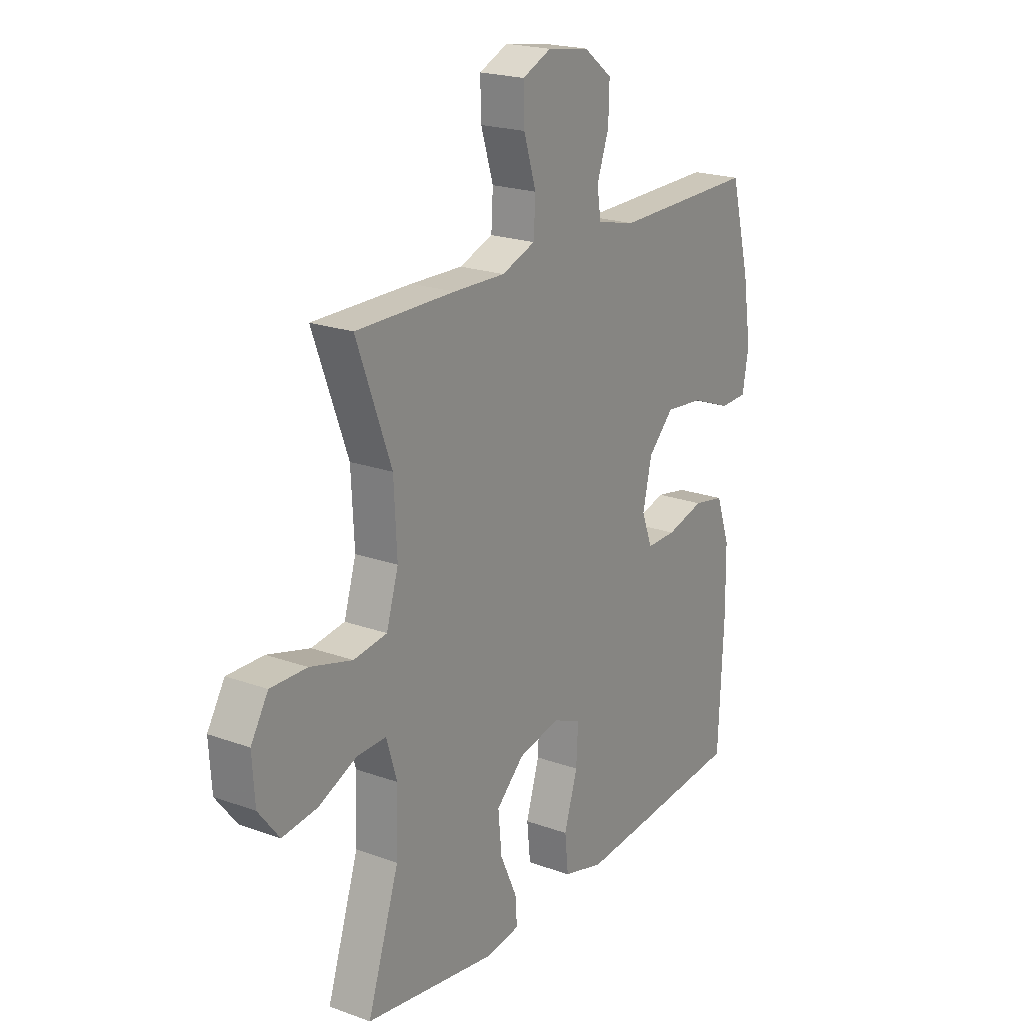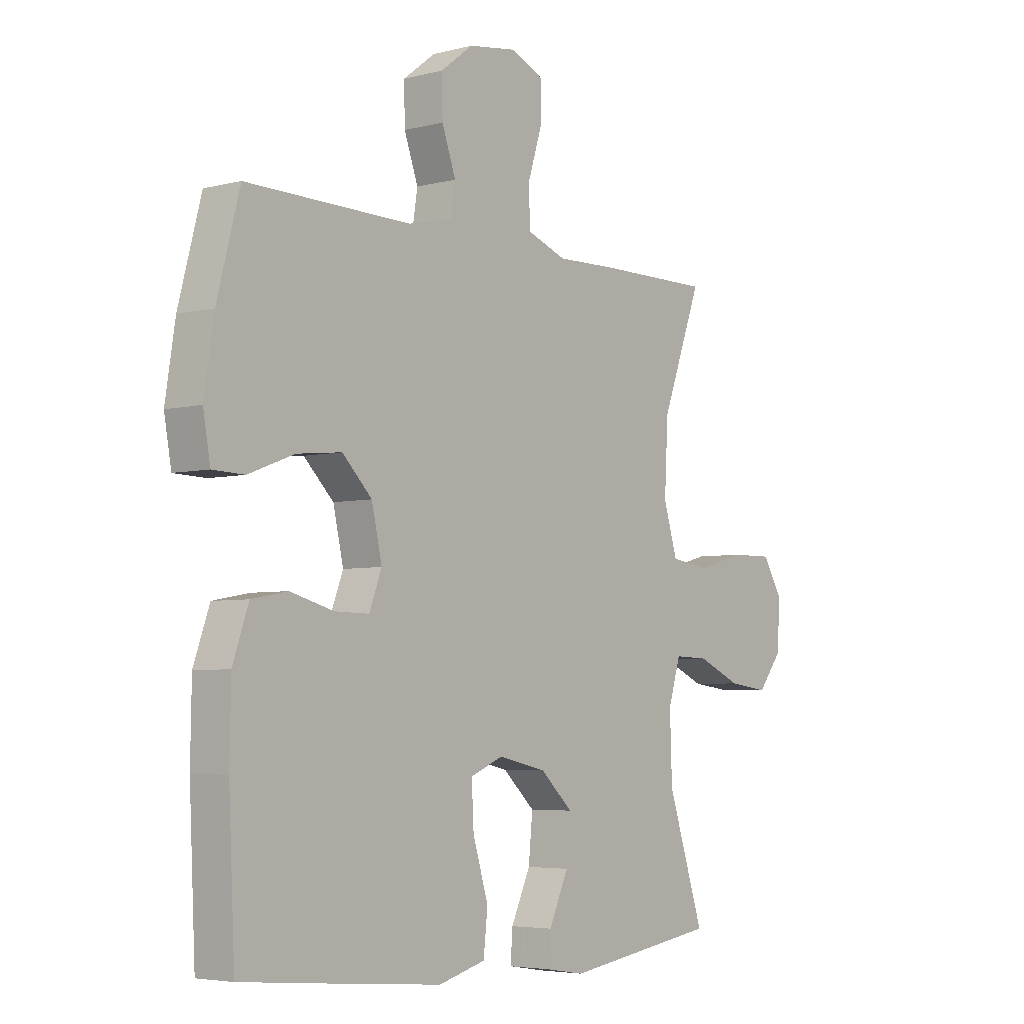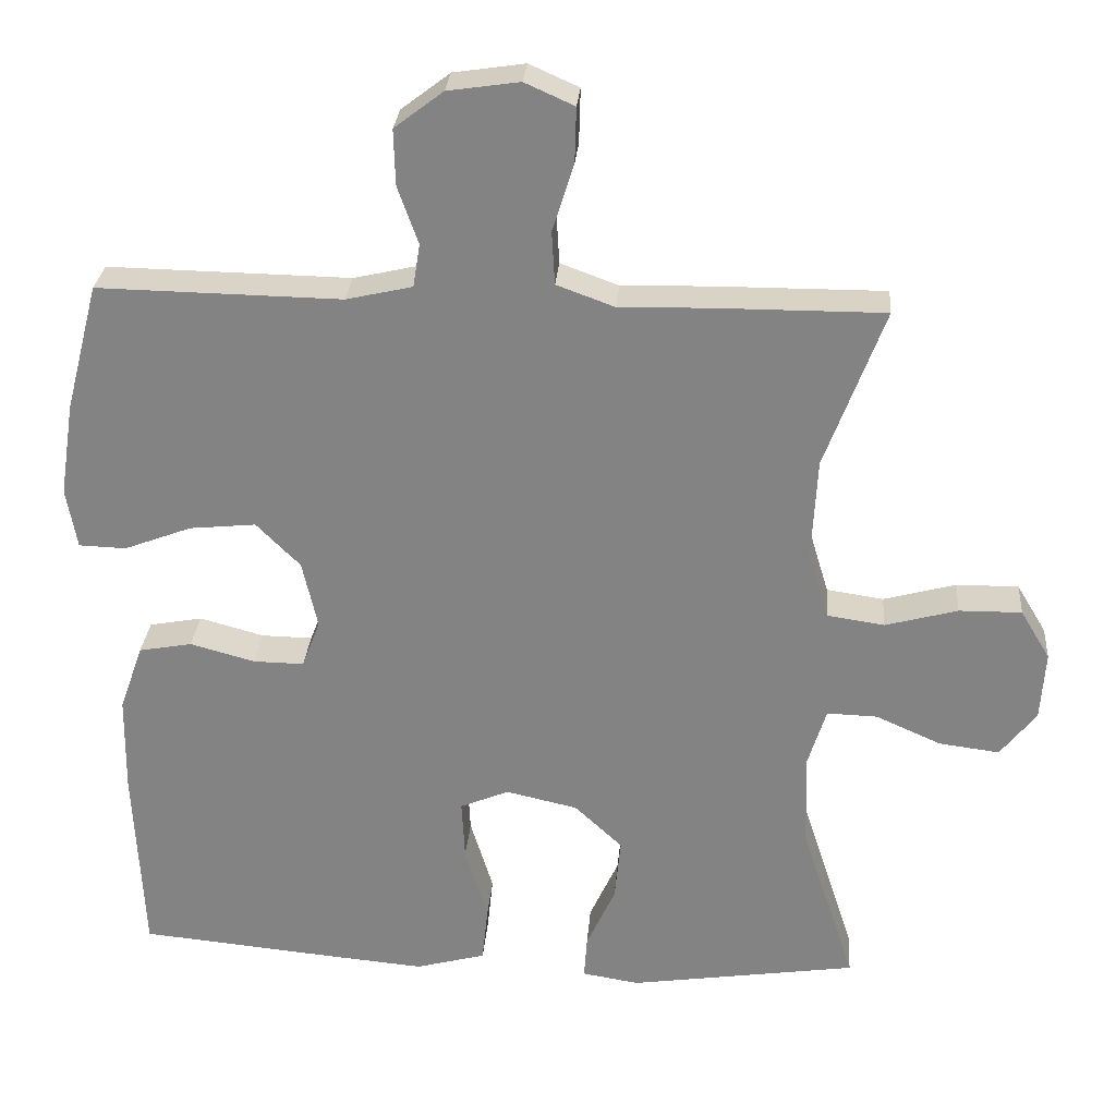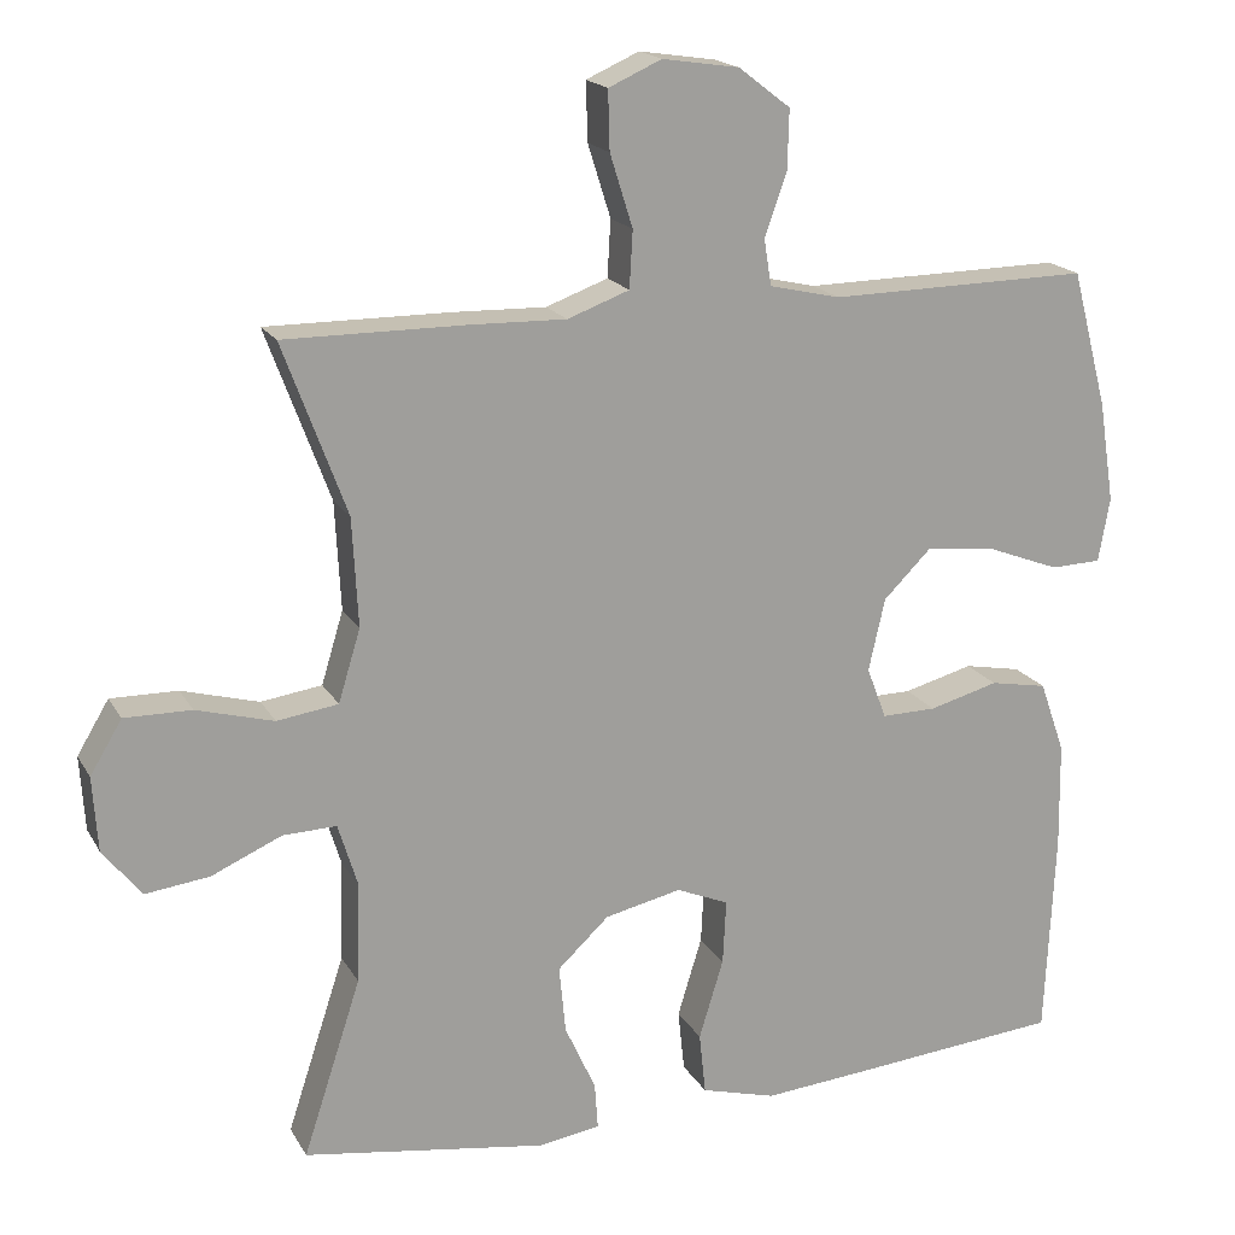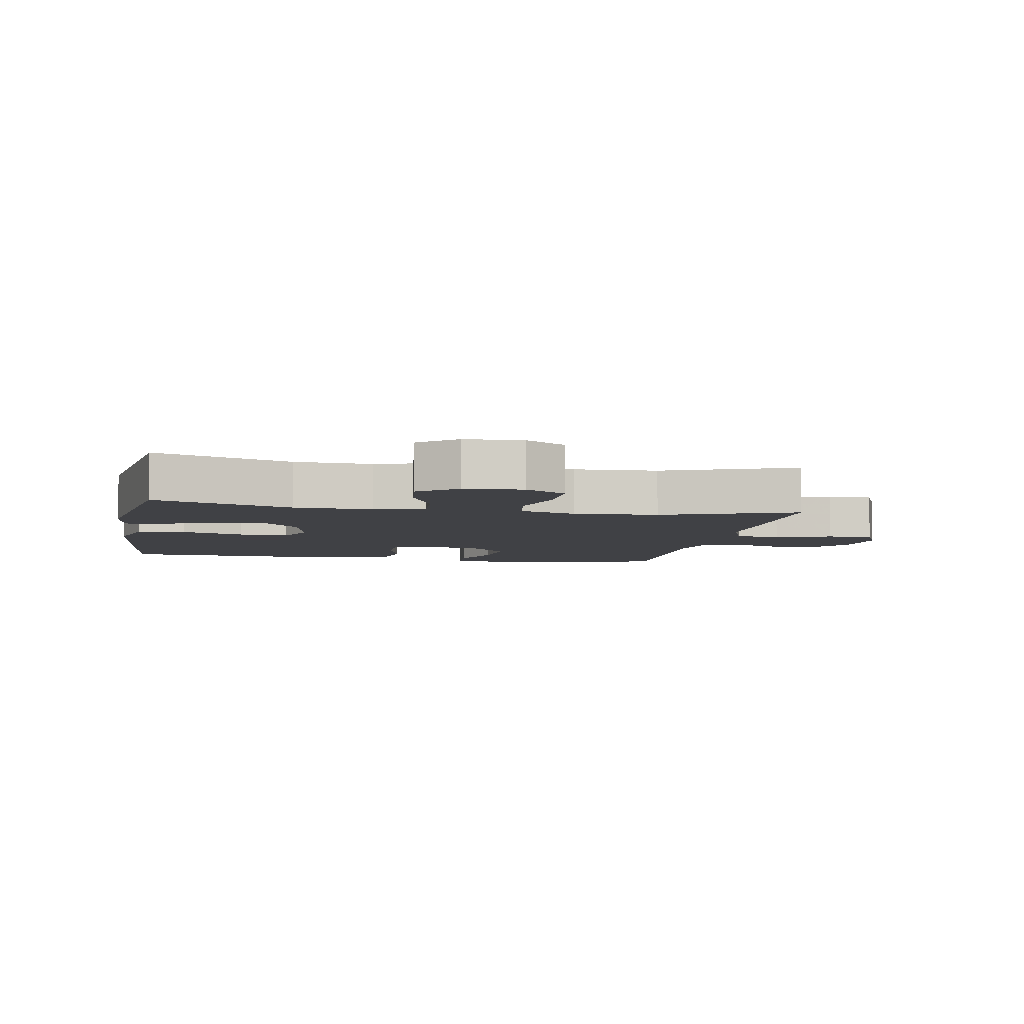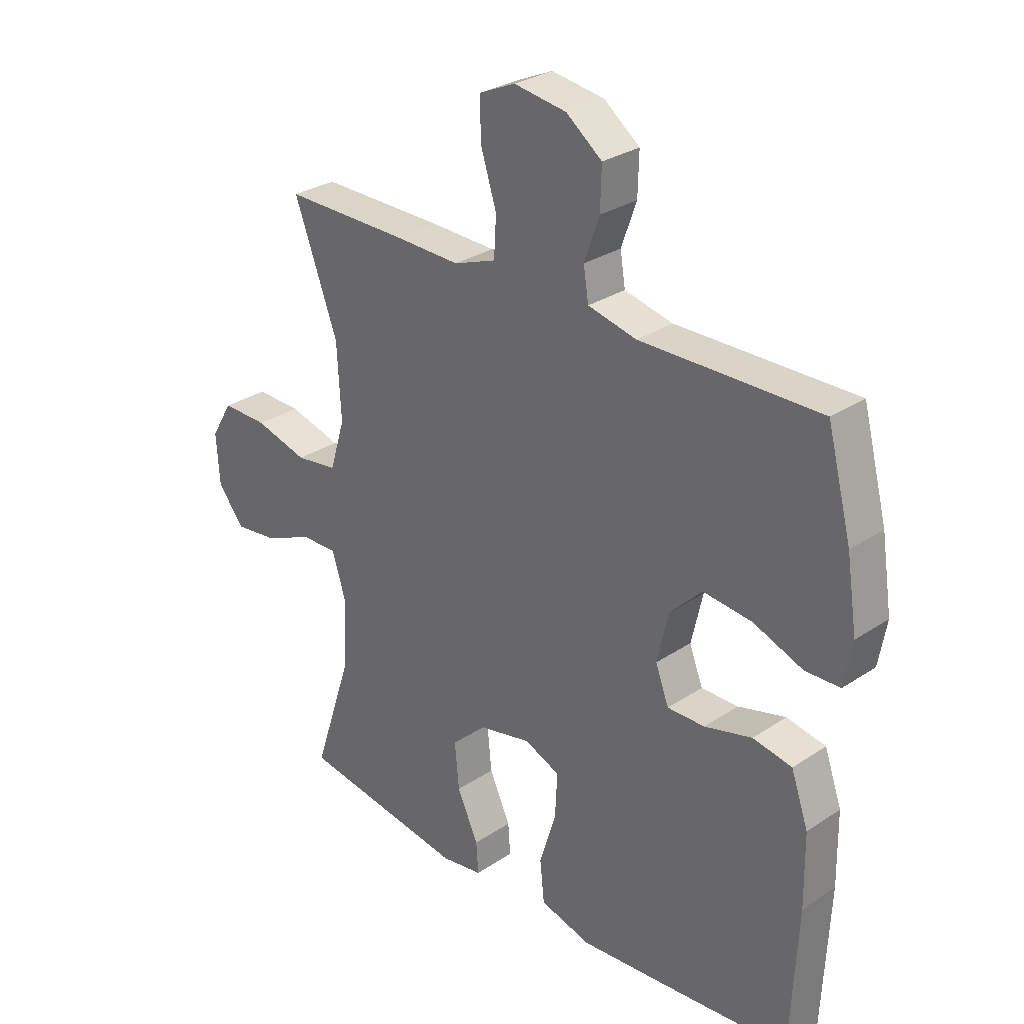
<metadata>
{"format":"obj","ext":"obj","renderer":"f3d","projection":"perspective","resolution":1024,"background":"white","views":[{"elev":20.8,"azim":-56.8,"up":"+Z"},{"elev":-4.7,"azim":129.1,"up":"+Z"},{"elev":28.4,"azim":-175.4,"up":"+Z"},{"elev":18.1,"azim":-21.3,"up":"+Z"},{"elev":-5.8,"azim":-100.5,"up":"+Y"},{"elev":29.3,"azim":45.5,"up":"+Z"}]}
</metadata>
<code>
v 0.5 0.07 -0.5
v 0.251 0.07 -0.523
v 0.112 0.07 -0.535
v 0.02 0.07 -0.51
v 0.012 0.07 -0.434
v 0.042 0.07 -0.336
v 0.046 0.07 -0.257
v -0.018 0.07 -0.23
v -0.112 0.07 -0.251
v -0.175 0.07 -0.31
v -0.167 0.07 -0.393
v -0.129 0.07 -0.476
v -0.125 0.07 -0.533
v -0.2 0.07 -0.545
v -0.5 0.07 -0.5
v -0.429 0.07 -0.283
v -0.425 0.07 -0.16
v -0.449 0.07 -0.082
v -0.515 0.07 -0.084
v -0.601 0.07 -0.122
v -0.68 0.07 -0.132
v -0.727 0.07 -0.072
v -0.733 0.07 0.019
v -0.694 0.07 0.084
v -0.612 0.07 0.083
v -0.517 0.07 0.057
v -0.442 0.07 0.068
v -0.415 0.07 0.157
v -0.422 0.07 0.29
v -0.5 0.07 0.5
v -0.277 0.07 0.499
v -0.16 0.07 0.496
v -0.084 0.07 0.524
v -0.08 0.07 0.594
v -0.108 0.07 0.683
v -0.11 0.07 0.755
v -0.045 0.07 0.784
v 0.049 0.07 0.77
v 0.113 0.07 0.721
v 0.111 0.07 0.648
v 0.084 0.07 0.572
v 0.093 0.07 0.515
v 0.18 0.07 0.495
v 0.5 0.07 0.5
v 0.544 0.07 0.332
v 0.563 0.07 0.209
v 0.549 0.07 0.13
v 0.487 0.07 0.128
v 0.398 0.07 0.162
v 0.311 0.07 0.171
v 0.253 0.07 0.113
v 0.233 0.07 0.024
v 0.257 0.07 -0.039
v 0.324 0.07 -0.038
v 0.409 0.07 -0.015
v 0.479 0.07 -0.028
v 0.51 0.07 -0.116
v 0.512 0.07 -0.246
v 0.5 0 -0.5
v 0.251 0 -0.523
v 0.112 0 -0.535
v 0.02 0 -0.51
v 0.012 0 -0.434
v 0.042 0 -0.336
v 0.046 0 -0.257
v -0.018 0 -0.23
v -0.112 0 -0.251
v -0.175 0 -0.31
v -0.167 0 -0.393
v -0.129 0 -0.476
v -0.125 0 -0.533
v -0.2 0 -0.545
v -0.5 0 -0.5
v -0.429 0 -0.283
v -0.425 0 -0.16
v -0.449 0 -0.082
v -0.515 0 -0.084
v -0.601 0 -0.122
v -0.68 0 -0.132
v -0.727 0 -0.072
v -0.733 0 0.019
v -0.694 0 0.084
v -0.612 0 0.083
v -0.517 0 0.057
v -0.442 0 0.068
v -0.415 0 0.157
v -0.422 0 0.29
v -0.5 0 0.5
v -0.277 0 0.499
v -0.16 0 0.496
v -0.084 0 0.524
v -0.08 0 0.594
v -0.108 0 0.683
v -0.11 0 0.755
v -0.045 0 0.784
v 0.049 0 0.77
v 0.113 0 0.721
v 0.111 0 0.648
v 0.084 0 0.572
v 0.093 0 0.515
v 0.18 0 0.495
v 0.5 0 0.5
v 0.544 0 0.332
v 0.563 0 0.209
v 0.549 0 0.13
v 0.487 0 0.128
v 0.398 0 0.162
v 0.311 0 0.171
v 0.253 0 0.113
v 0.233 0 0.024
v 0.257 0 -0.039
v 0.324 0 -0.038
v 0.409 0 -0.015
v 0.479 0 -0.028
v 0.51 0 -0.116
v 0.512 0 -0.246
f 4 5 6
f 3 4 6
f 2 3 6
f 1 2 6
f 58 1 6
f 57 58 6
f 56 57 6
f 55 56 6
f 54 55 6
f 53 54 6 7
f 52 53 7 8
f 51 52 8 9
f 50 51 9 10
f 47 48 49
f 46 47 49
f 45 46 49
f 44 45 49
f 43 44 49
f 42 43 49 50
f 39 40 41
f 38 39 41
f 37 38 41
f 36 37 41
f 35 36 41
f 34 35 41
f 33 34 41 42
f 42 50 10
f 33 42 10
f 32 33 10
f 31 32 10
f 30 31 10
f 29 30 10
f 24 25 26
f 23 24 26
f 22 23 26
f 21 22 26
f 20 21 26
f 19 20 26
f 18 19 26 27
f 17 18 27 28
f 14 15 16
f 13 14 16
f 12 13 16
f 11 12 16
f 11 16 17
f 28 29 10 11
f 11 17 28
f 64 63 62
f 64 62 61
f 64 61 60
f 64 60 59
f 64 59 116
f 64 116 115
f 64 115 114
f 64 114 113
f 64 113 112
f 65 64 112 111
f 66 65 111 110
f 67 66 110 109
f 68 67 109 108
f 107 106 105
f 107 105 104
f 107 104 103
f 107 103 102
f 107 102 101
f 108 107 101 100
f 99 98 97
f 99 97 96
f 99 96 95
f 99 95 94
f 99 94 93
f 99 93 92
f 100 99 92 91
f 68 108 100
f 68 100 91
f 68 91 90
f 68 90 89
f 68 89 88
f 68 88 87
f 84 83 82
f 84 82 81
f 84 81 80
f 84 80 79
f 84 79 78
f 84 78 77
f 85 84 77 76
f 86 85 76 75
f 74 73 72
f 74 72 71
f 74 71 70
f 74 70 69
f 75 74 69
f 69 68 87 86
f 86 75 69
f 1 59 60 2
f 2 60 61 3
f 3 61 62 4
f 4 62 63 5
f 5 63 64 6
f 6 64 65 7
f 7 65 66 8
f 8 66 67 9
f 9 67 68 10
f 10 68 69 11
f 11 69 70 12
f 12 70 71 13
f 13 71 72 14
f 14 72 73 15
f 15 73 74 16
f 16 74 75 17
f 17 75 76 18
f 18 76 77 19
f 19 77 78 20
f 20 78 79 21
f 21 79 80 22
f 22 80 81 23
f 23 81 82 24
f 24 82 83 25
f 25 83 84 26
f 26 84 85 27
f 27 85 86 28
f 28 86 87 29
f 29 87 88 30
f 30 88 89 31
f 31 89 90 32
f 32 90 91 33
f 33 91 92 34
f 34 92 93 35
f 35 93 94 36
f 36 94 95 37
f 37 95 96 38
f 38 96 97 39
f 39 97 98 40
f 40 98 99 41
f 41 99 100 42
f 42 100 101 43
f 43 101 102 44
f 44 102 103 45
f 45 103 104 46
f 46 104 105 47
f 47 105 106 48
f 48 106 107 49
f 49 107 108 50
f 50 108 109 51
f 51 109 110 52
f 52 110 111 53
f 53 111 112 54
f 54 112 113 55
f 55 113 114 56
f 56 114 115 57
f 57 115 116 58
f 58 116 59 1

</code>
